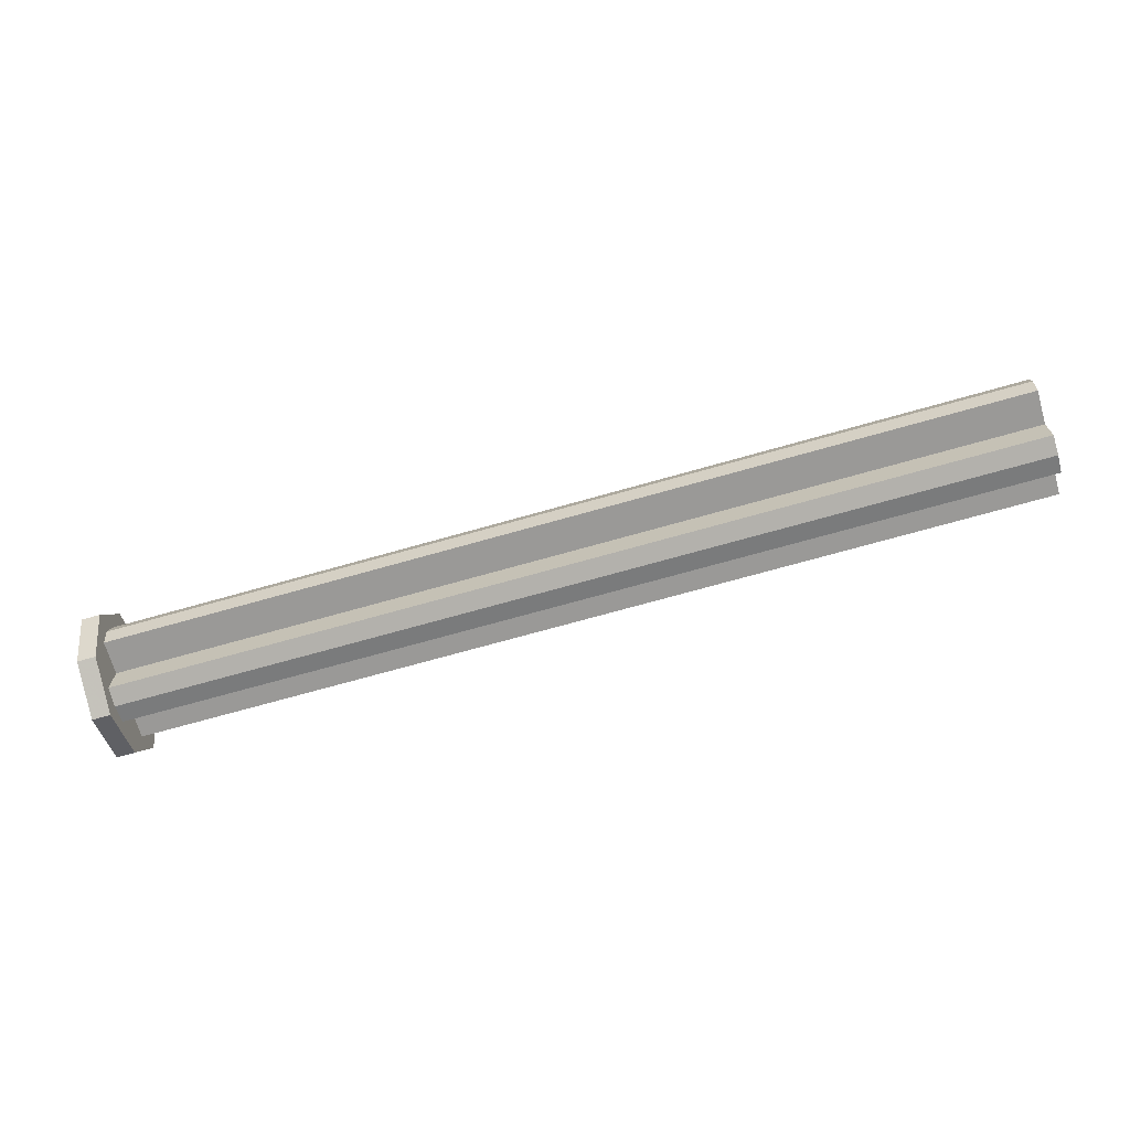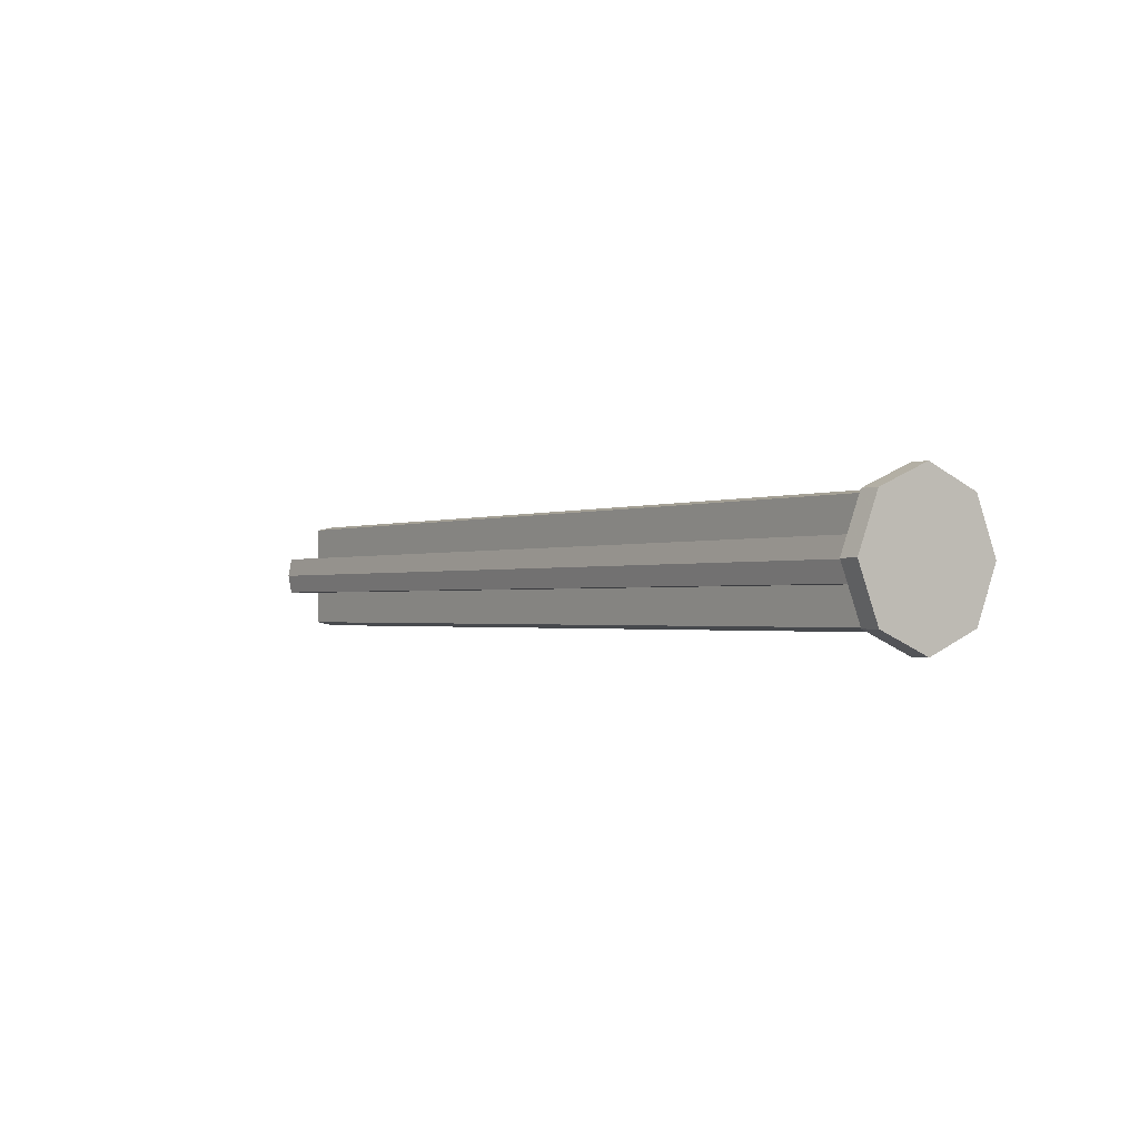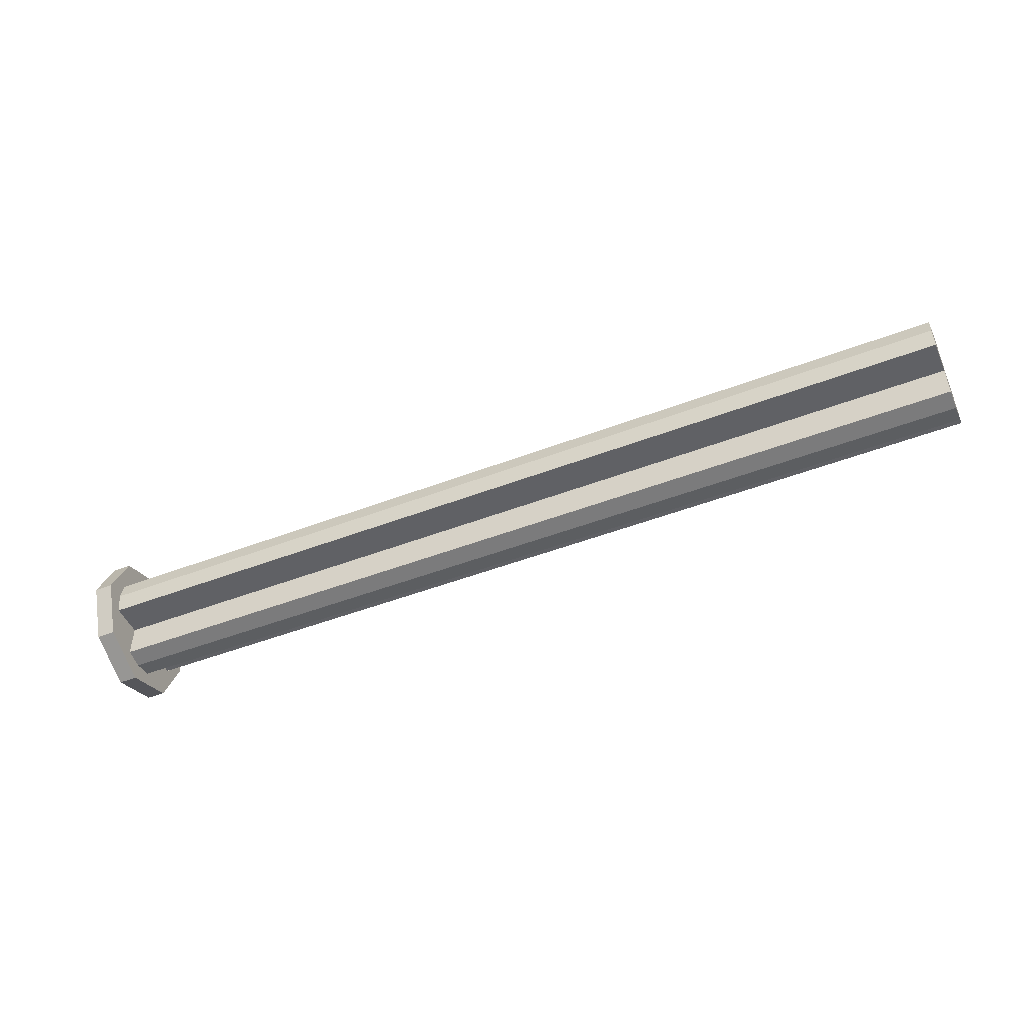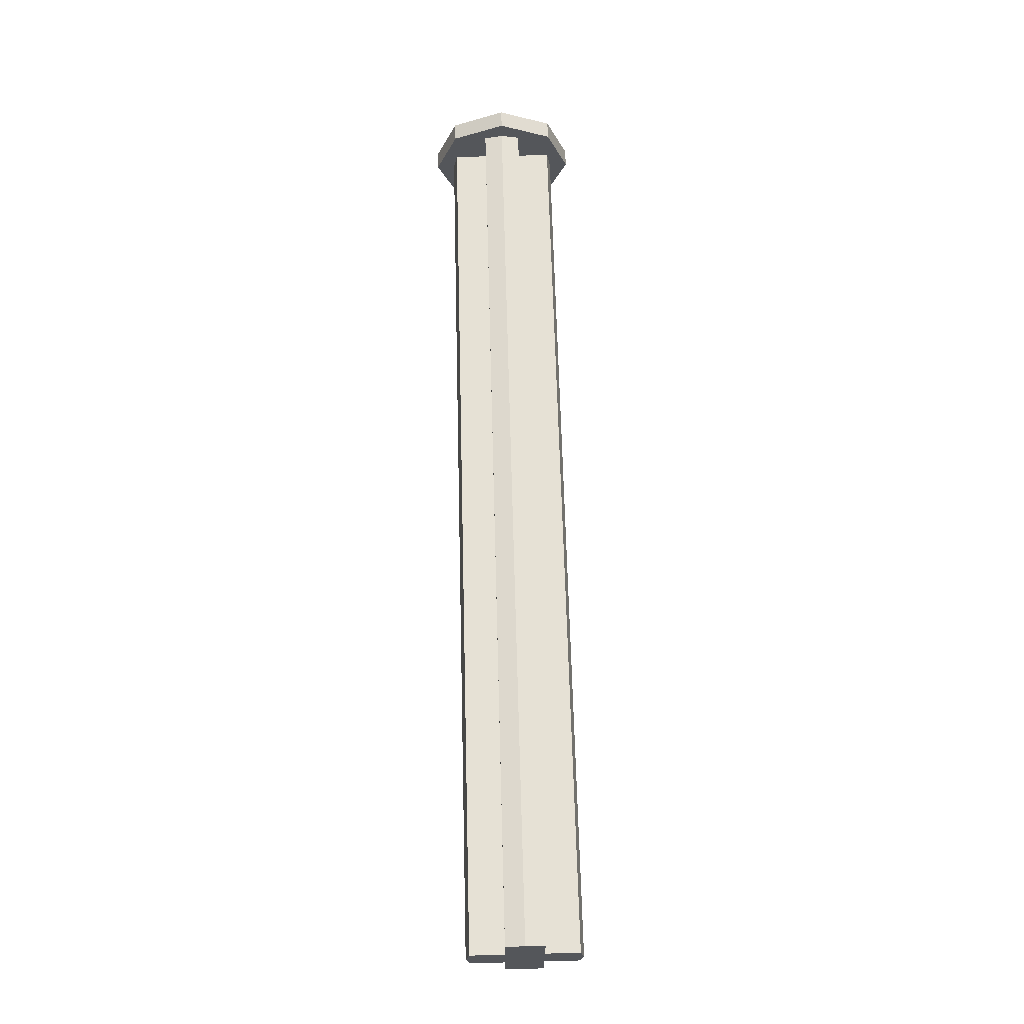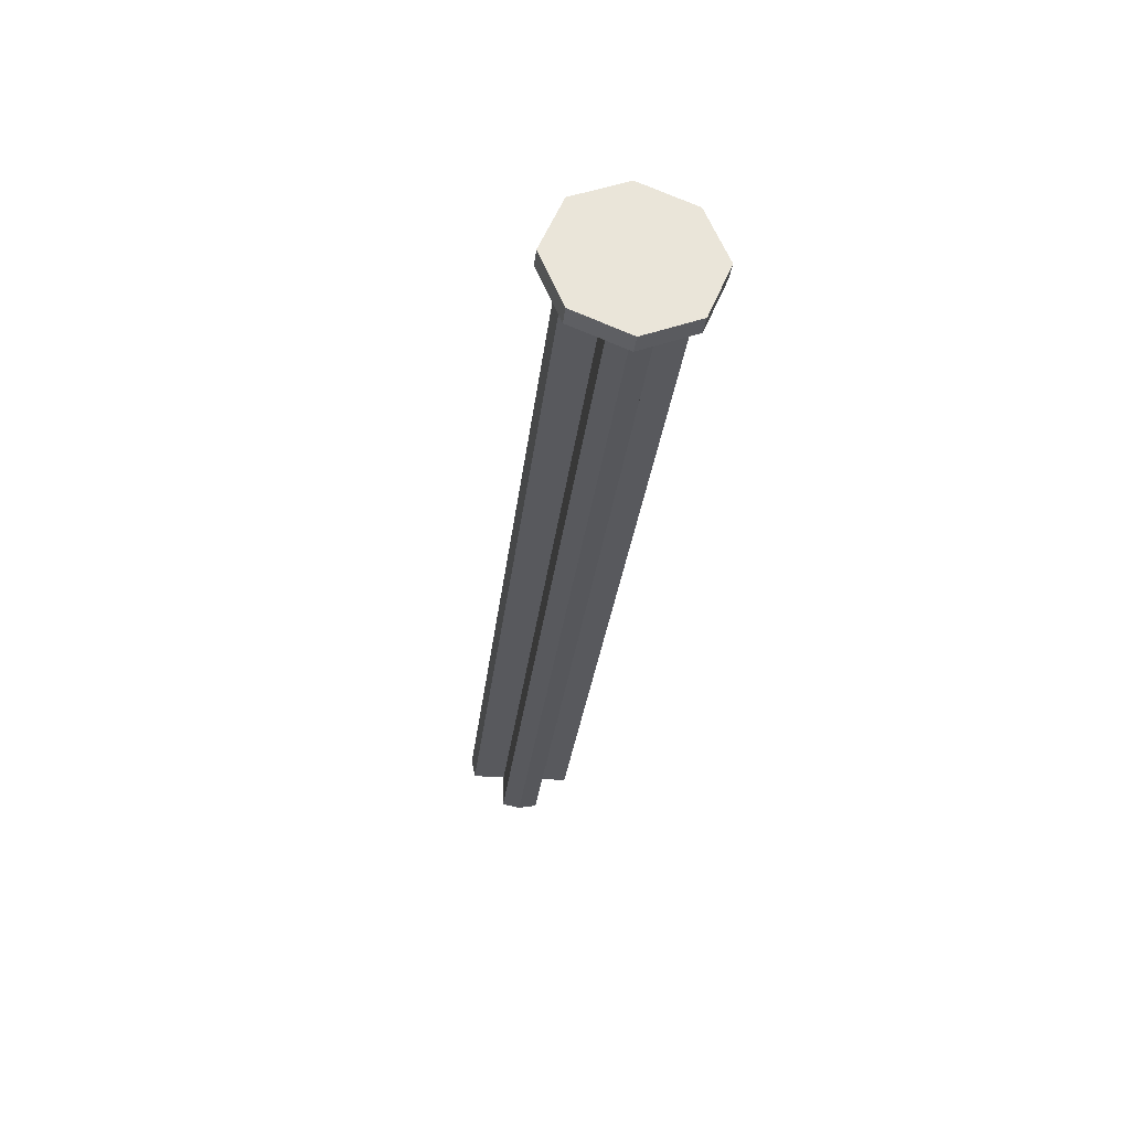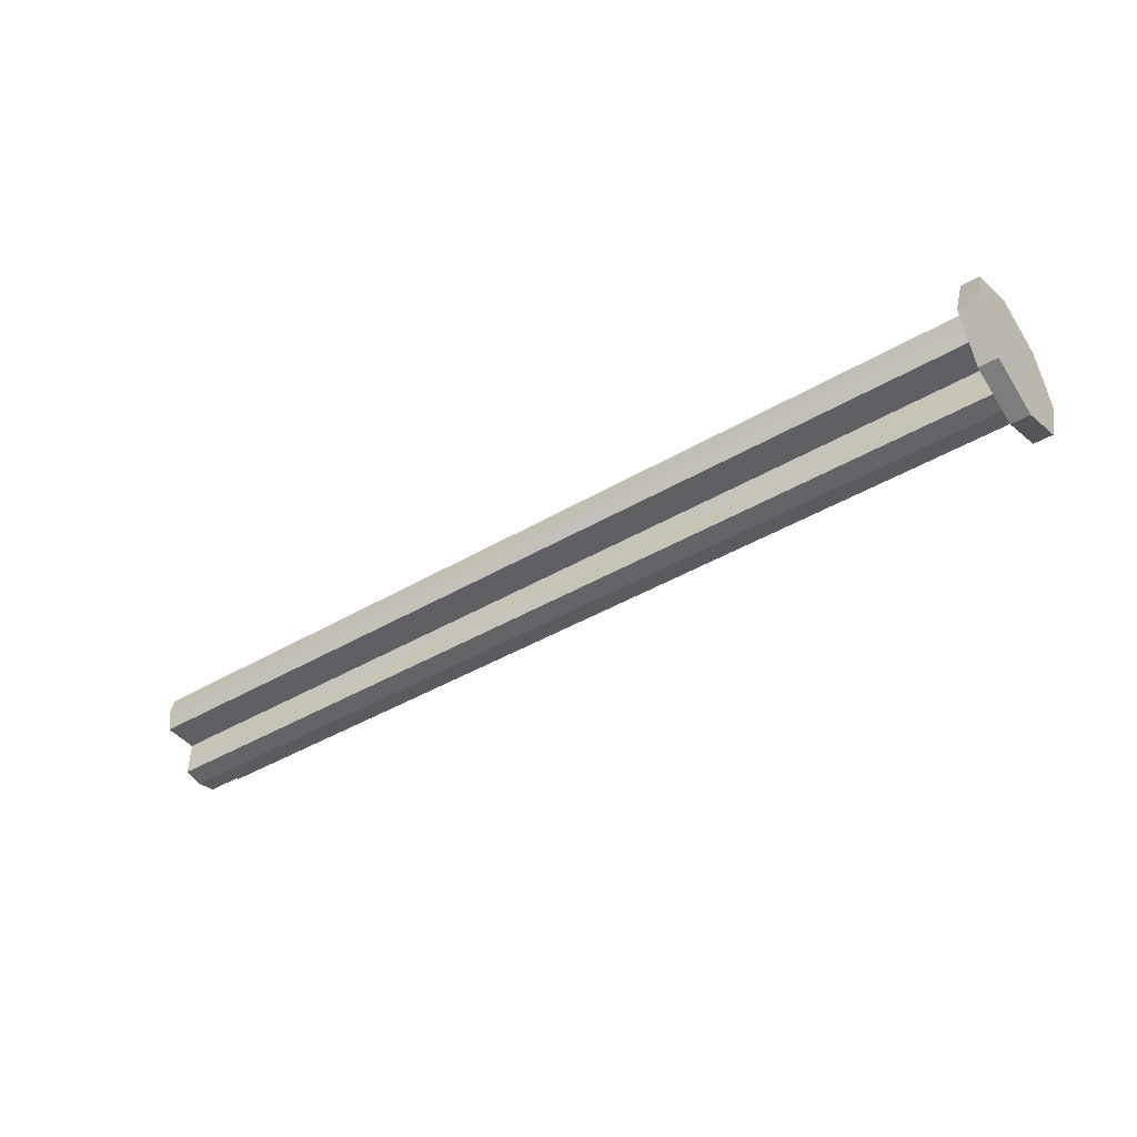
<metadata>
{"format":"obj","ext":"obj","renderer":"f3d","projection":"perspective","resolution":1024,"background":"white","views":[{"elev":-68.9,"azim":-164.0,"up":"+Z"},{"elev":-1.2,"azim":54.3,"up":"+Z"},{"elev":-48.7,"azim":-156.9,"up":"+Y"},{"elev":64.7,"azim":-91.5,"up":"+Y"},{"elev":-30.0,"azim":83.5,"up":"+Y"},{"elev":-42.8,"azim":35.0,"up":"+Y"}]}
</metadata>
<code>
v 2.4 0.3 0
v -2.5 0.3 0
v -2.5 0.2801 0.1
v 2.4 0.2801 0.1
v 2.4 0.2801 0.1
v -2.5 0.2801 0.1
v -2.5 0.1 0.1
v 2.4 0.1 0.1
v 2.4 0.1 0.1
v -2.5 0.1 0.1
v -2.5 0.1 0.2801
v 2.4 0.1 0.2801
v 2.4 0.1 0.2801
v -2.5 0.1 0.2801
v -2.5 0 0.3
v 2.4 0 0.3
v 2.4 -0.3 0
v 2.4 -0.2801 0.1
v -2.5 -0.2801 0.1
v -2.5 -0.3 0
v 2.4 -0.2801 0.1
v 2.4 -0.1 0.1
v -2.5 -0.1 0.1
v -2.5 -0.2801 0.1
v 2.4 -0.1 0.1
v 2.4 -0.1 0.2801
v -2.5 -0.1 0.2801
v -2.5 -0.1 0.1
v 2.4 -0.1 0.2801
v 2.4 0 0.3
v -2.5 0 0.3
v -2.5 -0.1 0.2801
v 2.4 0.3 0
v 2.4 0.2801 -0.1
v -2.5 0.2801 -0.1
v -2.5 0.3 0
v 2.4 0.2801 -0.1
v 2.4 0.1 -0.1
v -2.5 0.1 -0.1
v -2.5 0.2801 -0.1
v 2.4 0.1 -0.1
v 2.4 0.1 -0.2801
v -2.5 0.1 -0.2801
v -2.5 0.1 -0.1
v 2.4 0.1 -0.2801
v 2.4 0 -0.3
v -2.5 0 -0.3
v -2.5 0.1 -0.2801
v 2.4 -0.3 0
v -2.5 -0.3 0
v -2.5 -0.2801 -0.1
v 2.4 -0.2801 -0.1
v 2.4 -0.2801 -0.1
v -2.5 -0.2801 -0.1
v -2.5 -0.1 -0.1
v 2.4 -0.1 -0.1
v 2.4 -0.1 -0.1
v -2.5 -0.1 -0.1
v -2.5 -0.1 -0.2801
v 2.4 -0.1 -0.2801
v 2.4 -0.1 -0.2801
v -2.5 -0.1 -0.2801
v -2.5 0 -0.3
v 2.4 0 -0.3
v 2.4 0.3 0
v 2.4 0.2801 0.1
v 2.4 0.1 0.1
v 2.4 0 0
v 2.4 -0.3 0
v 2.4 0 0
v 2.4 -0.1 0.1
v 2.4 -0.2801 0.1
v 2.4 0.3 0
v 2.4 0 0
v 2.4 0.1 -0.1
v 2.4 0.2801 -0.1
v 2.4 -0.3 0
v 2.4 -0.2801 -0.1
v 2.4 -0.1 -0.1
v 2.4 0 0
v 2.4 0 0.3
v 2.4 0 0
v 2.4 0.1 0.1
v 2.4 0.1 0.2801
v 2.4 0 0.3
v 2.4 -0.1 0.2801
v 2.4 -0.1 0.1
v 2.4 0 0
v 2.4 0 -0.3
v 2.4 0.1 -0.2801
v 2.4 0.1 -0.1
v 2.4 0 0
v 2.4 0 -0.3
v 2.4 0 0
v 2.4 -0.1 -0.1
v 2.4 -0.1 -0.2801
v -2.5 0.3 0
v -2.5 0 0
v -2.5 0.1 0.1
v -2.5 0.2801 0.1
v -2.5 -0.3 0
v -2.5 -0.2801 0.1
v -2.5 -0.1 0.1
v -2.5 0 0
v -2.5 0.3 0
v -2.5 0.2801 -0.1
v -2.5 0.1 -0.1
v -2.5 0 0
v -2.5 -0.3 0
v -2.5 0 0
v -2.5 -0.1 -0.1
v -2.5 -0.2801 -0.1
v -2.5 0 0.3
v -2.5 0.1 0.2801
v -2.5 0.1 0.1
v -2.5 0 0
v -2.5 0 0.3
v -2.5 0 0
v -2.5 -0.1 0.1
v -2.5 -0.1 0.2801
v -2.5 0 -0.3
v -2.5 0 0
v -2.5 0.1 -0.1
v -2.5 0.1 -0.2801
v -2.5 0 -0.3
v -2.5 -0.1 -0.2801
v -2.5 -0.1 -0.1
v -2.5 0 0
v 2.4 0 0
v 2.4 0.4 0
v 2.4 0.2828 0.2828
v 2.4 0 0
v 2.4 0.2828 0.2828
v 2.4 0 0.4
v 2.4 0 0
v 2.4 0 0.4
v 2.4 -0.2828 0.2828
v 2.4 0 0
v 2.4 -0.2828 0.2828
v 2.4 -0.4 0
v 2.4 0 0
v 2.4 -0.4 0
v 2.4 -0.2828 -0.2828
v 2.4 0 0
v 2.4 -0.2828 -0.2828
v 2.4 0 -0.4
v 2.4 0 0
v 2.4 0 -0.4
v 2.4 0.2828 -0.2828
v 2.4 0 0
v 2.4 0.2828 -0.2828
v 2.4 0.4 0
v 2.5 0 0
v 2.5 0.4 0
v 2.5 0.2828 0.2828
v 2.5 0 0
v 2.5 0.2828 0.2828
v 2.5 0 0.4
v 2.5 0 0
v 2.5 0 0.4
v 2.5 -0.2828 0.2828
v 2.5 0 0
v 2.5 -0.2828 0.2828
v 2.5 -0.4 0
v 2.5 0 0
v 2.5 -0.4 0
v 2.5 -0.2828 -0.2828
v 2.5 0 0
v 2.5 -0.2828 -0.2828
v 2.5 0 -0.4
v 2.5 0 0
v 2.5 0 -0.4
v 2.5 0.2828 -0.2828
v 2.5 0 0
v 2.5 0.2828 -0.2828
v 2.5 0.4 0
v 2.5 0.2828 0.2828
v 2.5 0.4 0
v 2.4 0.4 0
v 2.4 0.2828 0.2828
v 2.5 0 0.4
v 2.5 0.2828 0.2828
v 2.4 0.2828 0.2828
v 2.4 0 0.4
v 2.5 -0.2828 0.2828
v 2.5 0 0.4
v 2.4 0 0.4
v 2.4 -0.2828 0.2828
v 2.5 -0.4 0
v 2.5 -0.2828 0.2828
v 2.4 -0.2828 0.2828
v 2.4 -0.4 0
v 2.5 -0.2828 -0.2828
v 2.5 -0.4 0
v 2.4 -0.4 0
v 2.4 -0.2828 -0.2828
v 2.5 0 -0.4
v 2.5 -0.2828 -0.2828
v 2.4 -0.2828 -0.2828
v 2.4 0 -0.4
v 2.5 0.2828 -0.2828
v 2.5 0 -0.4
v 2.4 0 -0.4
v 2.4 0.2828 -0.2828
v 2.5 0.4 0
v 2.5 0.2828 -0.2828
v 2.4 0.2828 -0.2828
v 2.4 0.4 0
g mesh404854
f 1 2 3
f 3 4 1
f 5 6 7
f 7 8 5
f 9 10 11
f 11 12 9
f 13 14 15
f 15 16 13
f 17 18 19
f 19 20 17
f 21 22 23
f 23 24 21
f 25 26 27
f 27 28 25
f 29 30 31
f 31 32 29
f 33 34 35
f 35 36 33
f 37 38 39
f 39 40 37
f 41 42 43
f 43 44 41
f 45 46 47
f 47 48 45
f 49 50 51
f 51 52 49
f 53 54 55
f 55 56 53
f 57 58 59
f 59 60 57
f 61 62 63
f 63 64 61
g mesh404855
f 65 66 67
f 67 68 65
f 69 70 71
f 71 72 69
f 73 74 75
f 75 76 73
f 77 78 79
f 79 80 77
f 81 82 83
f 83 84 81
f 85 86 87
f 87 88 85
f 89 90 91
f 91 92 89
f 93 94 95
f 95 96 93
f 97 98 99
f 99 100 97
f 101 102 103
f 103 104 101
f 105 106 107
f 107 108 105
f 109 110 111
f 111 112 109
f 113 114 115
f 115 116 113
f 117 118 119
f 119 120 117
f 121 122 123
f 123 124 121
f 125 126 127
f 127 128 125
g mesh404857
f 129 131 130
f 132 134 133
f 135 137 136
f 138 140 139
f 141 143 142
f 144 146 145
f 147 149 148
f 150 152 151
g mesh404862
f 153 154 155
f 156 157 158
f 159 160 161
f 162 163 164
f 165 166 167
f 168 169 170
f 171 172 173
f 174 175 176
g mesh404864
f 177 178 179
f 179 180 177
f 181 182 183
f 183 184 181
f 185 186 187
f 187 188 185
f 189 190 191
f 191 192 189
f 193 194 195
f 195 196 193
f 197 198 199
f 199 200 197
f 201 202 203
f 203 204 201
f 205 206 207
f 207 208 205

</code>
